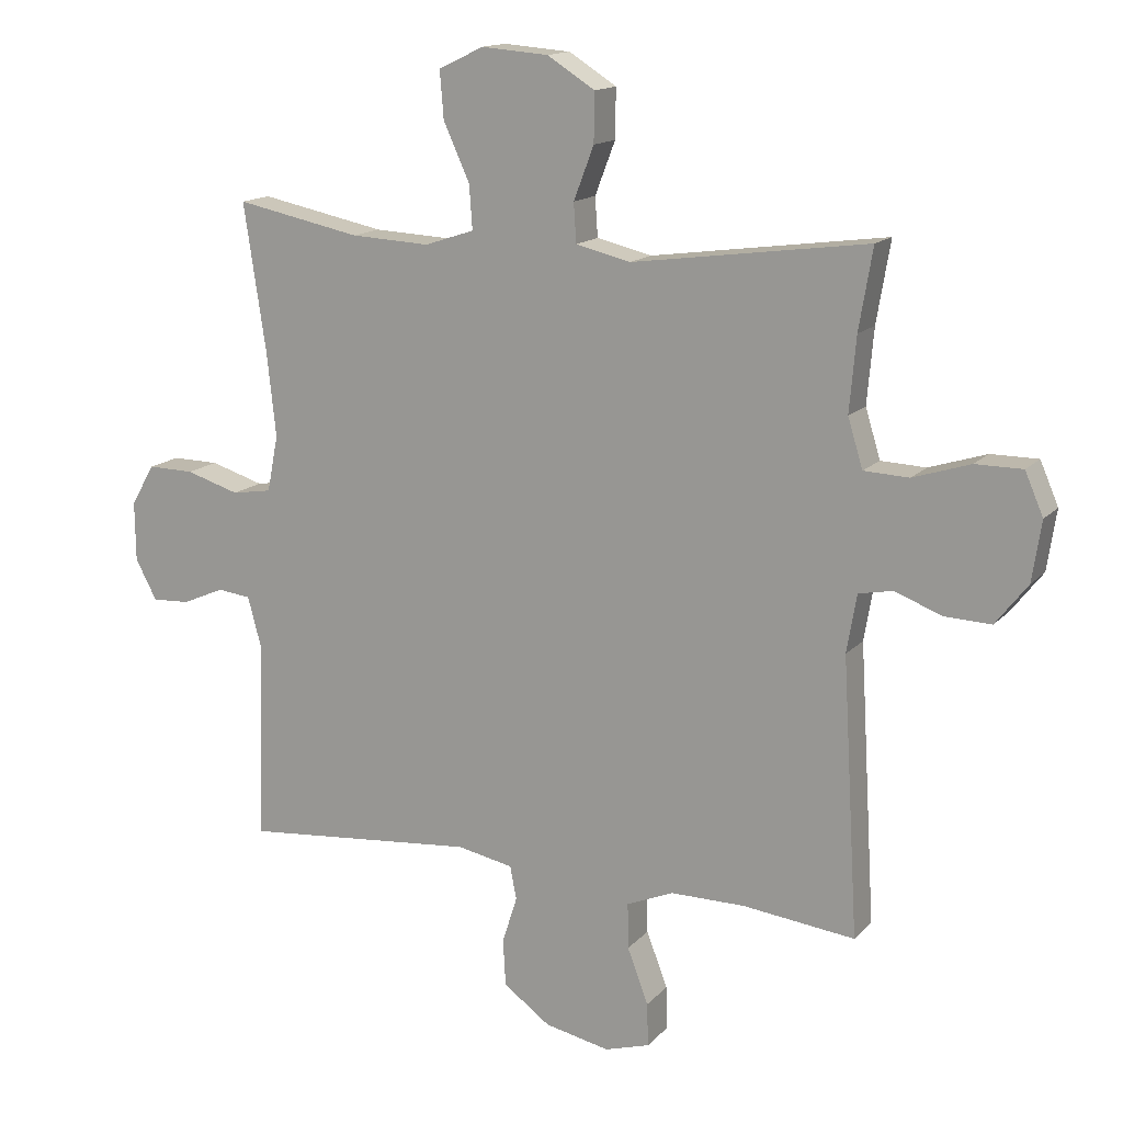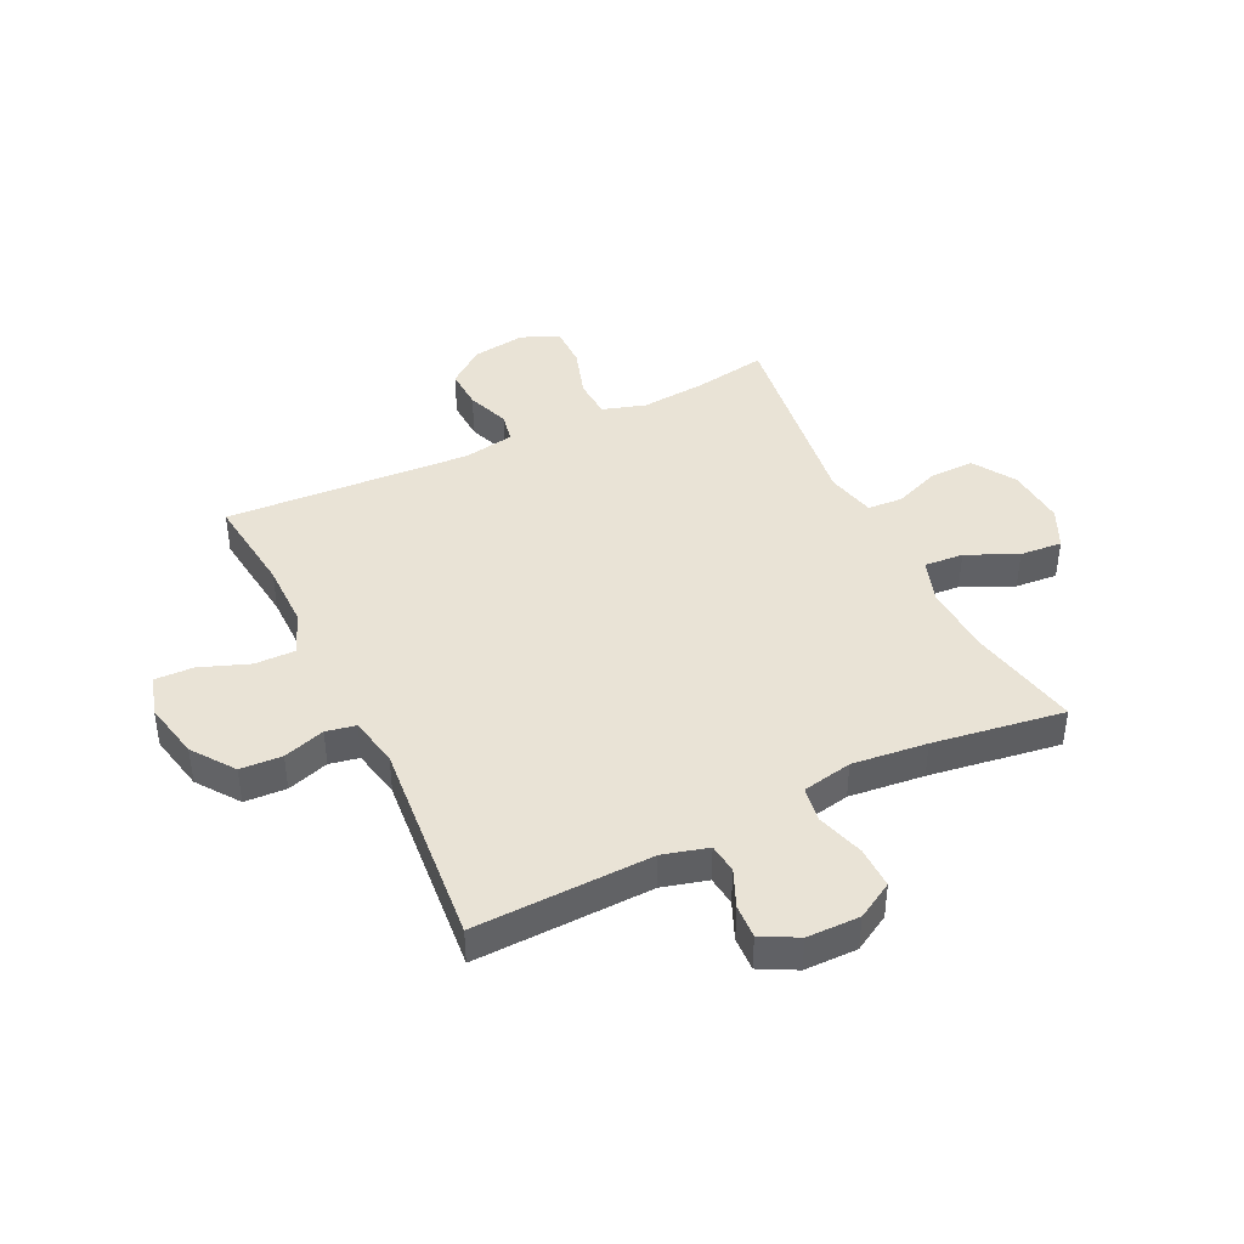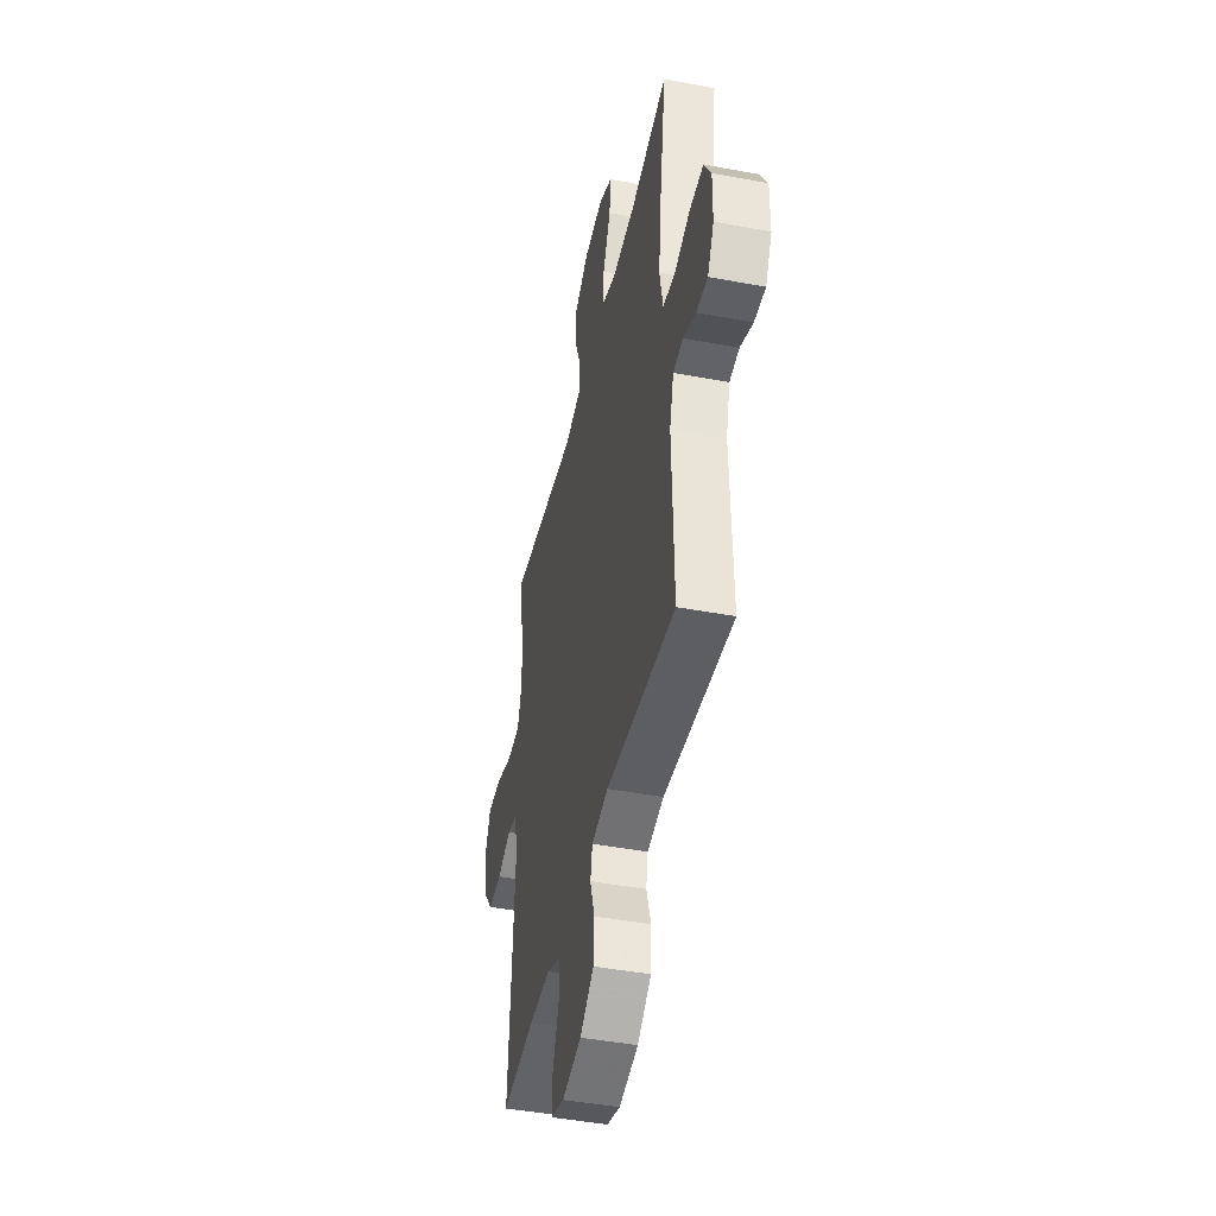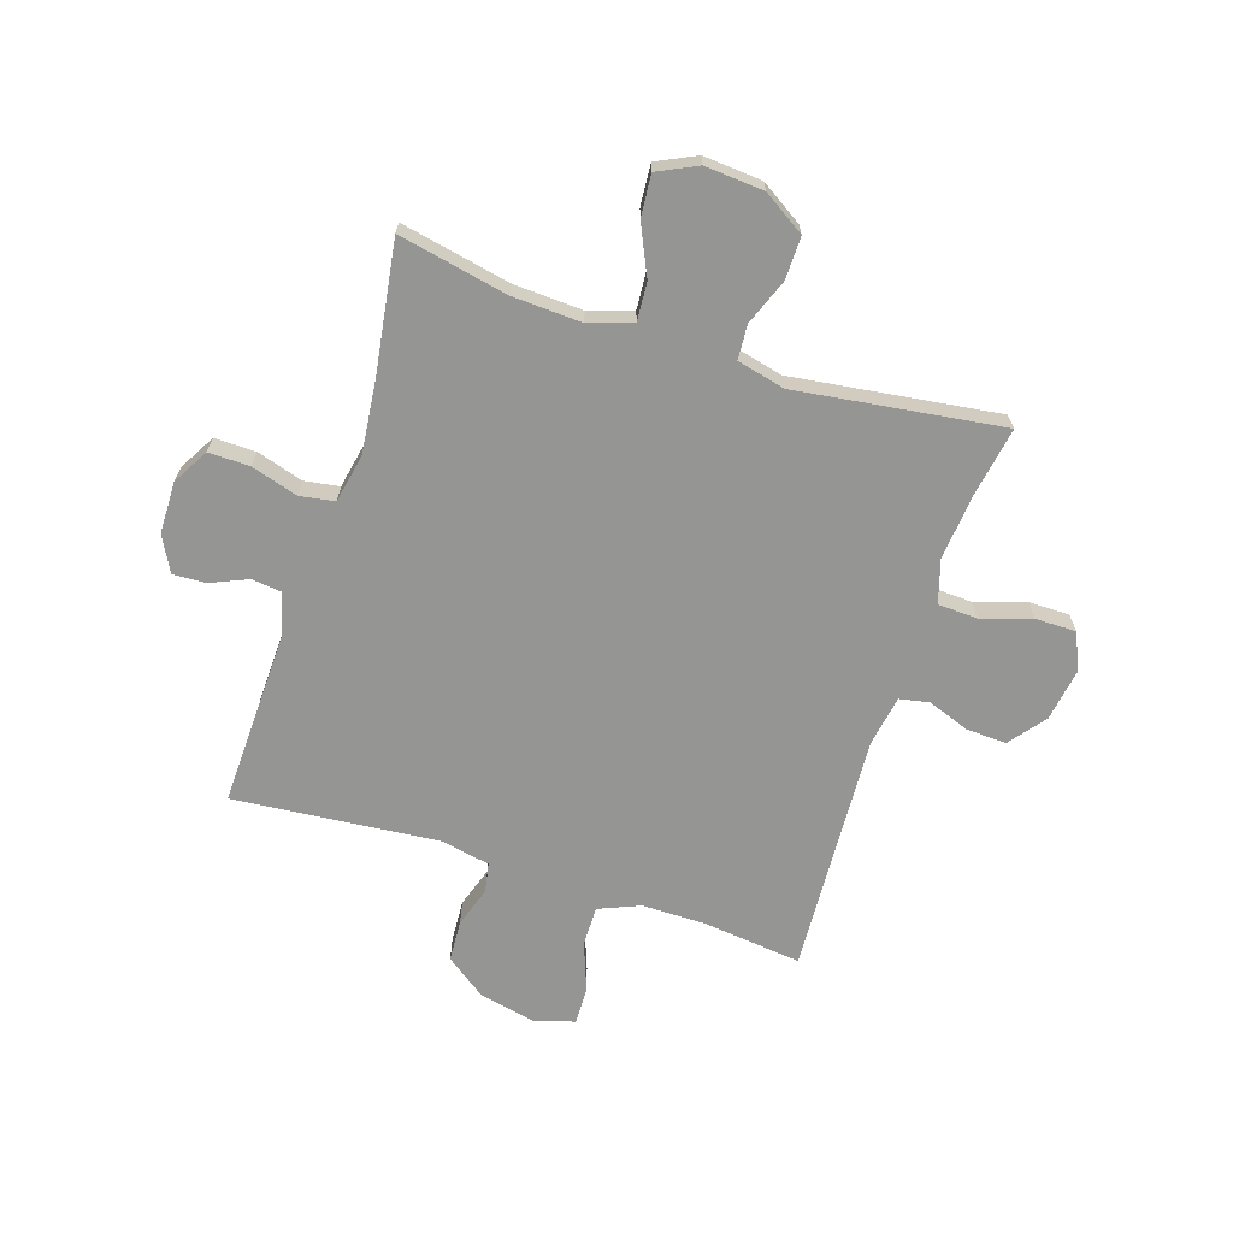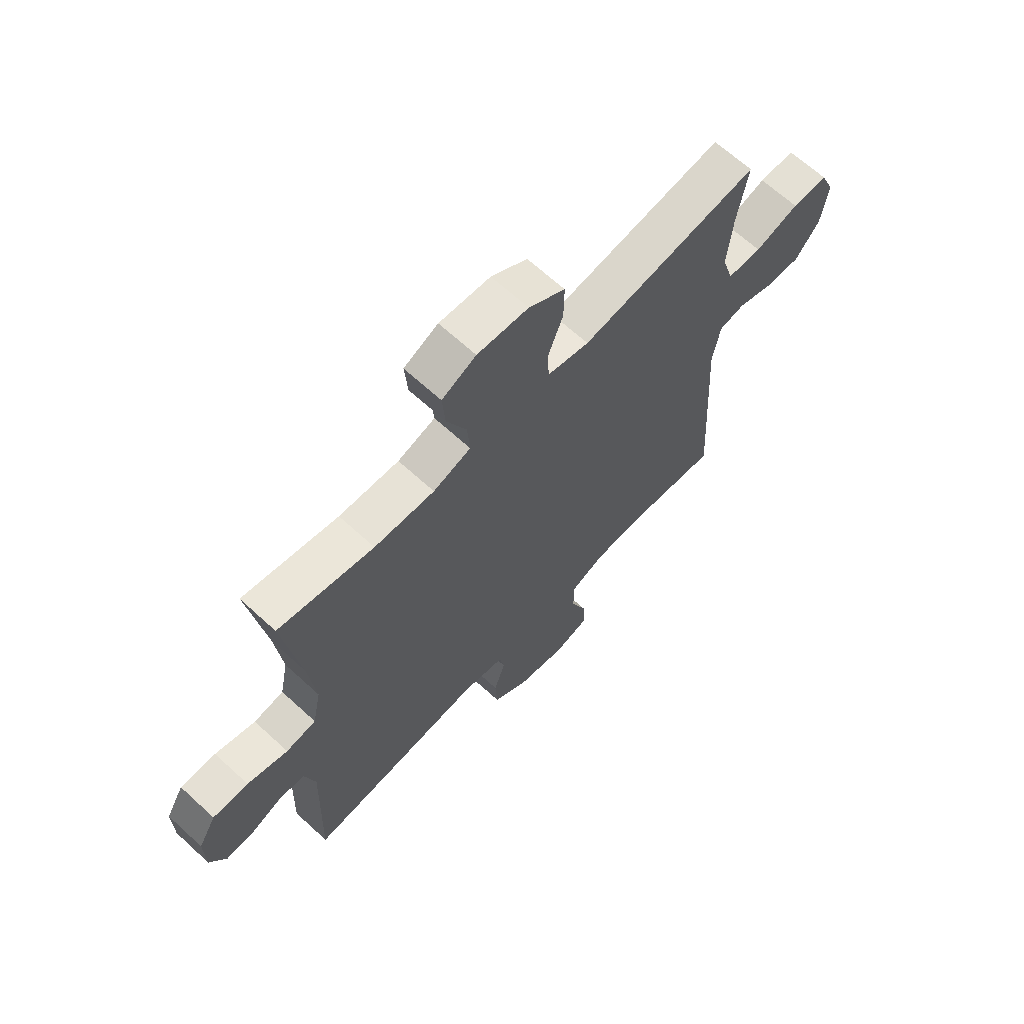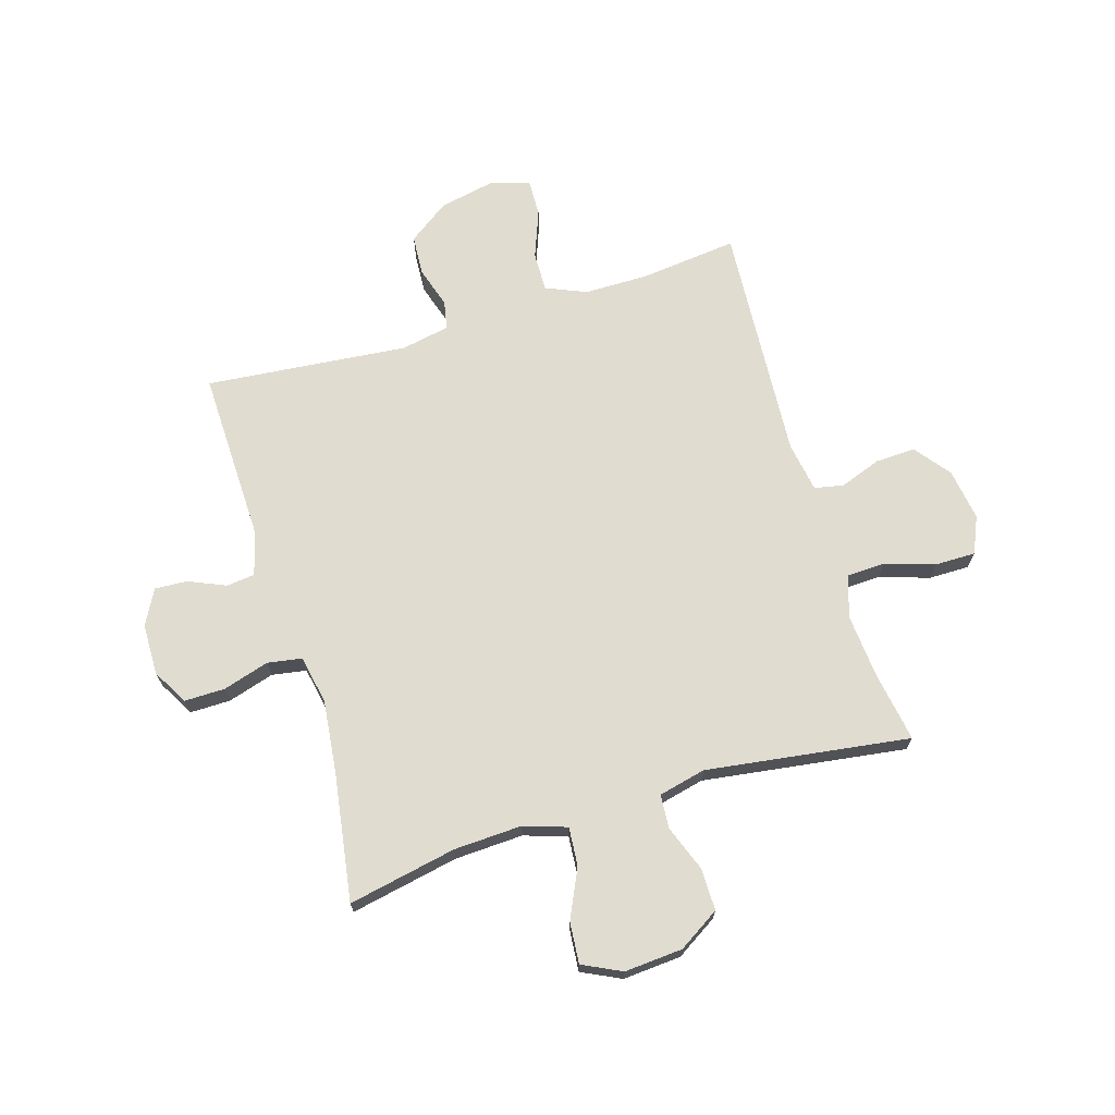
<metadata>
{"format":"obj","ext":"obj","renderer":"f3d","projection":"perspective","resolution":1024,"background":"white","views":[{"elev":14.7,"azim":26.3,"up":"+Z"},{"elev":42.2,"azim":-115.9,"up":"+Y"},{"elev":-44.2,"azim":-102.4,"up":"+Z"},{"elev":-67.3,"azim":-18.0,"up":"+Y"},{"elev":66.1,"azim":-47.3,"up":"+Z"},{"elev":69.6,"azim":-16.7,"up":"+Y"}]}
</metadata>
<code>
v 0.5 0.07 -0.5
v 0.328 0.07 -0.48
v 0.214 0.07 -0.48
v 0.142 0.07 -0.51
v 0.143 0.07 -0.58
v 0.175 0.07 -0.665
v 0.177 0.07 -0.731
v 0.108 0.07 -0.752
v 0.008 0.07 -0.731
v -0.064 0.07 -0.679
v -0.068 0.07 -0.607
v -0.045 0.07 -0.535
v -0.055 0.07 -0.484
v -0.141 0.07 -0.467
v -0.5 0.07 -0.5
v -0.491 0.07 -0.194
v -0.512 0.07 -0.116
v -0.563 0.07 -0.11
v -0.628 0.07 -0.138
v -0.686 0.07 -0.141
v -0.719 0.07 -0.079
v -0.72 0.07 0.012
v -0.684 0.07 0.075
v -0.612 0.07 0.074
v -0.53 0.07 0.049
v -0.469 0.07 0.059
v -0.452 0.07 0.145
v -0.466 0.07 0.274
v -0.5 0.07 0.5
v -0.308 0.07 0.461
v -0.187 0.07 0.455
v -0.111 0.07 0.48
v -0.116 0.07 0.548
v -0.156 0.07 0.635
v -0.162 0.07 0.708
v -0.093 0.07 0.741
v 0.01 0.07 0.733
v 0.083 0.07 0.687
v 0.082 0.07 0.612
v 0.051 0.07 0.531
v 0.055 0.07 0.471
v 0.139 0.07 0.451
v 0.5 0.07 0.5
v 0.479 0.07 0.376
v 0.469 0.07 0.262
v 0.492 0.07 0.187
v 0.561 0.07 0.184
v 0.649 0.07 0.212
v 0.721 0.07 0.212
v 0.749 0.07 0.147
v 0.735 0.07 0.055
v 0.686 0.07 -0.008
v 0.615 0.07 -0.005
v 0.542 0.07 0.022
v 0.49 0.07 0.012
v 0.475 0.07 -0.077
v 0.5 0 -0.5
v 0.328 0 -0.48
v 0.214 0 -0.48
v 0.142 0 -0.51
v 0.143 0 -0.58
v 0.175 0 -0.665
v 0.177 0 -0.731
v 0.108 0 -0.752
v 0.008 0 -0.731
v -0.064 0 -0.679
v -0.068 0 -0.607
v -0.045 0 -0.535
v -0.055 0 -0.484
v -0.141 0 -0.467
v -0.5 0 -0.5
v -0.491 0 -0.194
v -0.512 0 -0.116
v -0.563 0 -0.11
v -0.628 0 -0.138
v -0.686 0 -0.141
v -0.719 0 -0.079
v -0.72 0 0.012
v -0.684 0 0.075
v -0.612 0 0.074
v -0.53 0 0.049
v -0.469 0 0.059
v -0.452 0 0.145
v -0.466 0 0.274
v -0.5 0 0.5
v -0.308 0 0.461
v -0.187 0 0.455
v -0.111 0 0.48
v -0.116 0 0.548
v -0.156 0 0.635
v -0.162 0 0.708
v -0.093 0 0.741
v 0.01 0 0.733
v 0.083 0 0.687
v 0.082 0 0.612
v 0.051 0 0.531
v 0.055 0 0.471
v 0.139 0 0.451
v 0.5 0 0.5
v 0.479 0 0.376
v 0.469 0 0.262
v 0.492 0 0.187
v 0.561 0 0.184
v 0.649 0 0.212
v 0.721 0 0.212
v 0.749 0 0.147
v 0.735 0 0.055
v 0.686 0 -0.008
v 0.615 0 -0.005
v 0.542 0 0.022
v 0.49 0 0.012
v 0.475 0 -0.077
f 51 52 53 54
f 49 50 51 54
f 47 48 49 54
f 46 47 54 55
f 45 46 55 56
f 42 43 44
f 42 44 45
f 41 42 45 56
f 37 38 39 40
f 37 40 41
f 36 37 41
f 33 34 35 36
f 32 33 36 41
f 31 32 41 56
f 28 29 30
f 27 28 30 31
f 26 27 31 56
f 22 23 24 25
f 18 19 20 21
f 17 18 21 22
f 14 15 16
f 13 14 16 17
f 9 10 11 12
f 9 12 13
f 8 9 13
f 5 6 7 8
f 4 5 8 13
f 3 4 13 17
f 26 56 1 2
f 17 22 25 26
f 2 3 17 26
f 110 109 108 107
f 110 107 106 105
f 110 105 104 103
f 111 110 103 102
f 112 111 102 101
f 100 99 98
f 101 100 98
f 112 101 98 97
f 96 95 94 93
f 97 96 93
f 97 93 92
f 92 91 90 89
f 97 92 89 88
f 112 97 88 87
f 86 85 84
f 87 86 84 83
f 112 87 83 82
f 81 80 79 78
f 77 76 75 74
f 78 77 74 73
f 72 71 70
f 73 72 70 69
f 68 67 66 65
f 69 68 65
f 69 65 64
f 64 63 62 61
f 69 64 61 60
f 73 69 60 59
f 58 57 112 82
f 82 81 78 73
f 82 73 59 58
f 1 57 58 2
f 2 58 59 3
f 3 59 60 4
f 4 60 61 5
f 5 61 62 6
f 6 62 63 7
f 7 63 64 8
f 8 64 65 9
f 9 65 66 10
f 10 66 67 11
f 11 67 68 12
f 12 68 69 13
f 13 69 70 14
f 14 70 71 15
f 15 71 72 16
f 16 72 73 17
f 17 73 74 18
f 18 74 75 19
f 19 75 76 20
f 20 76 77 21
f 21 77 78 22
f 22 78 79 23
f 23 79 80 24
f 24 80 81 25
f 25 81 82 26
f 26 82 83 27
f 27 83 84 28
f 28 84 85 29
f 29 85 86 30
f 30 86 87 31
f 31 87 88 32
f 32 88 89 33
f 33 89 90 34
f 34 90 91 35
f 35 91 92 36
f 36 92 93 37
f 37 93 94 38
f 38 94 95 39
f 39 95 96 40
f 40 96 97 41
f 41 97 98 42
f 42 98 99 43
f 43 99 100 44
f 44 100 101 45
f 45 101 102 46
f 46 102 103 47
f 47 103 104 48
f 48 104 105 49
f 49 105 106 50
f 50 106 107 51
f 51 107 108 52
f 52 108 109 53
f 53 109 110 54
f 54 110 111 55
f 55 111 112 56
f 56 112 57 1

</code>
